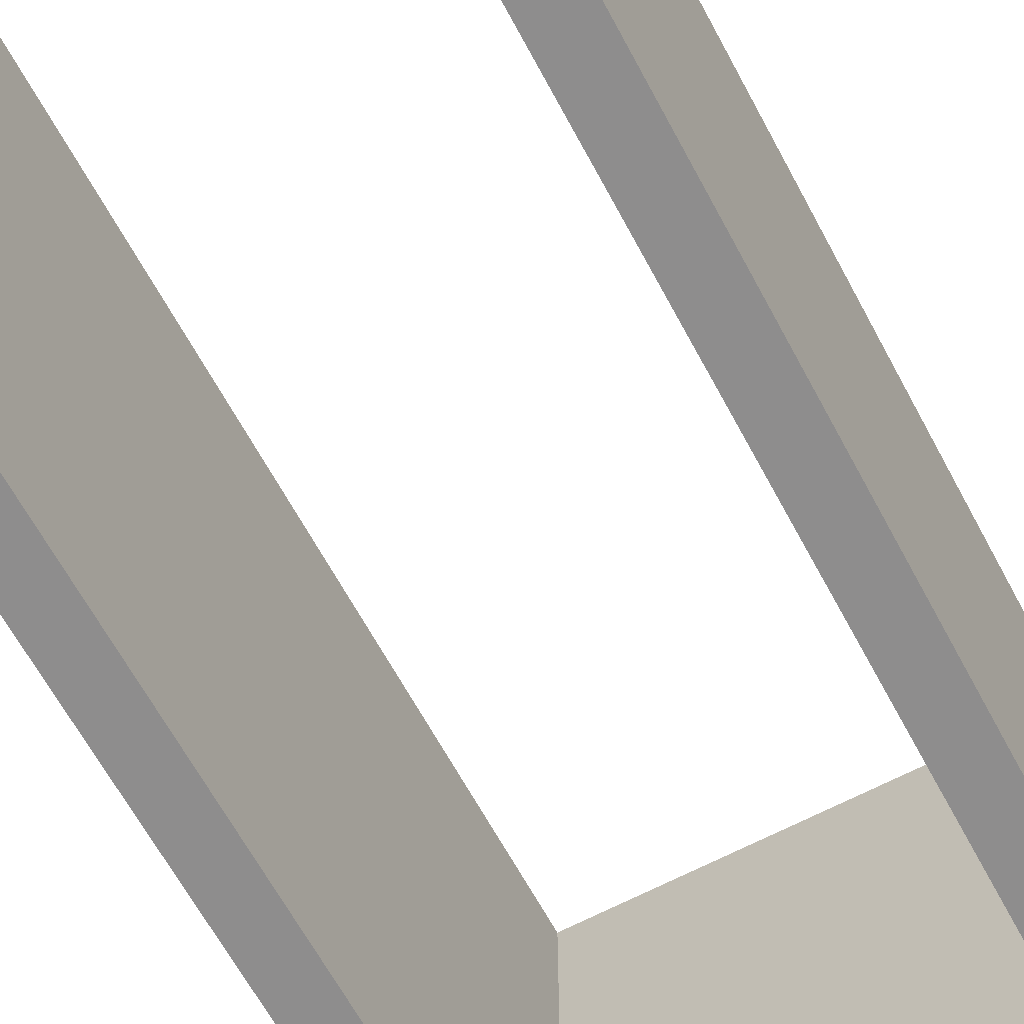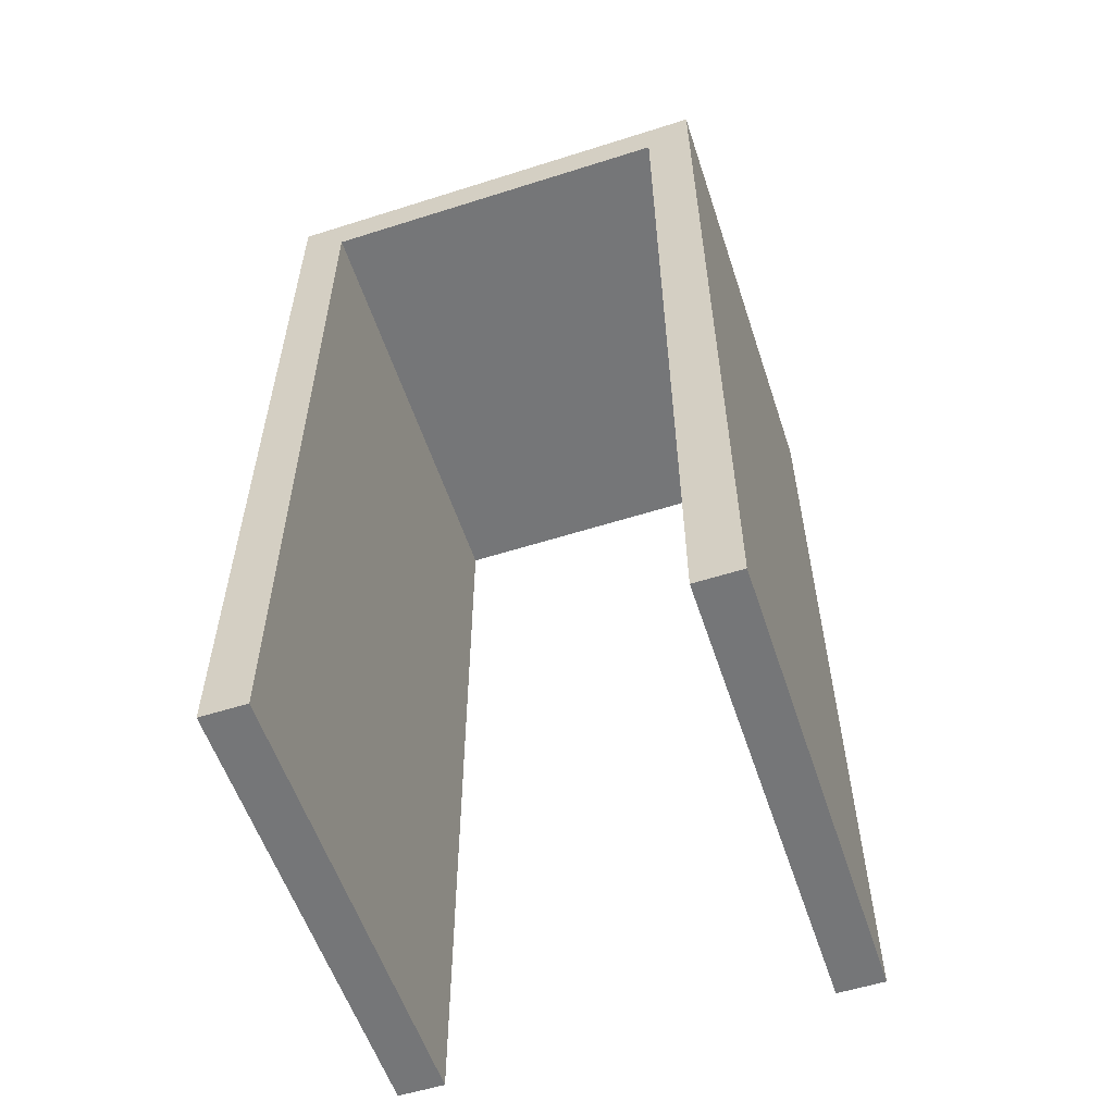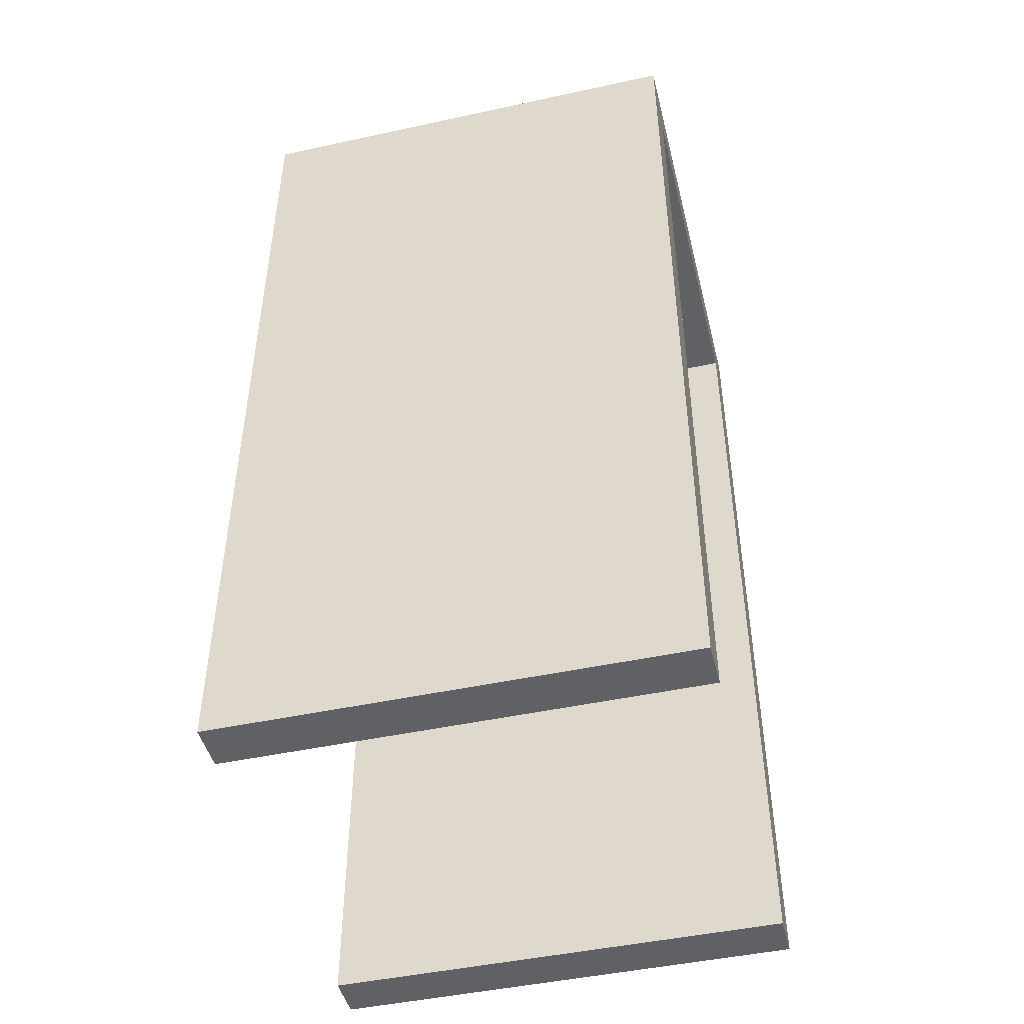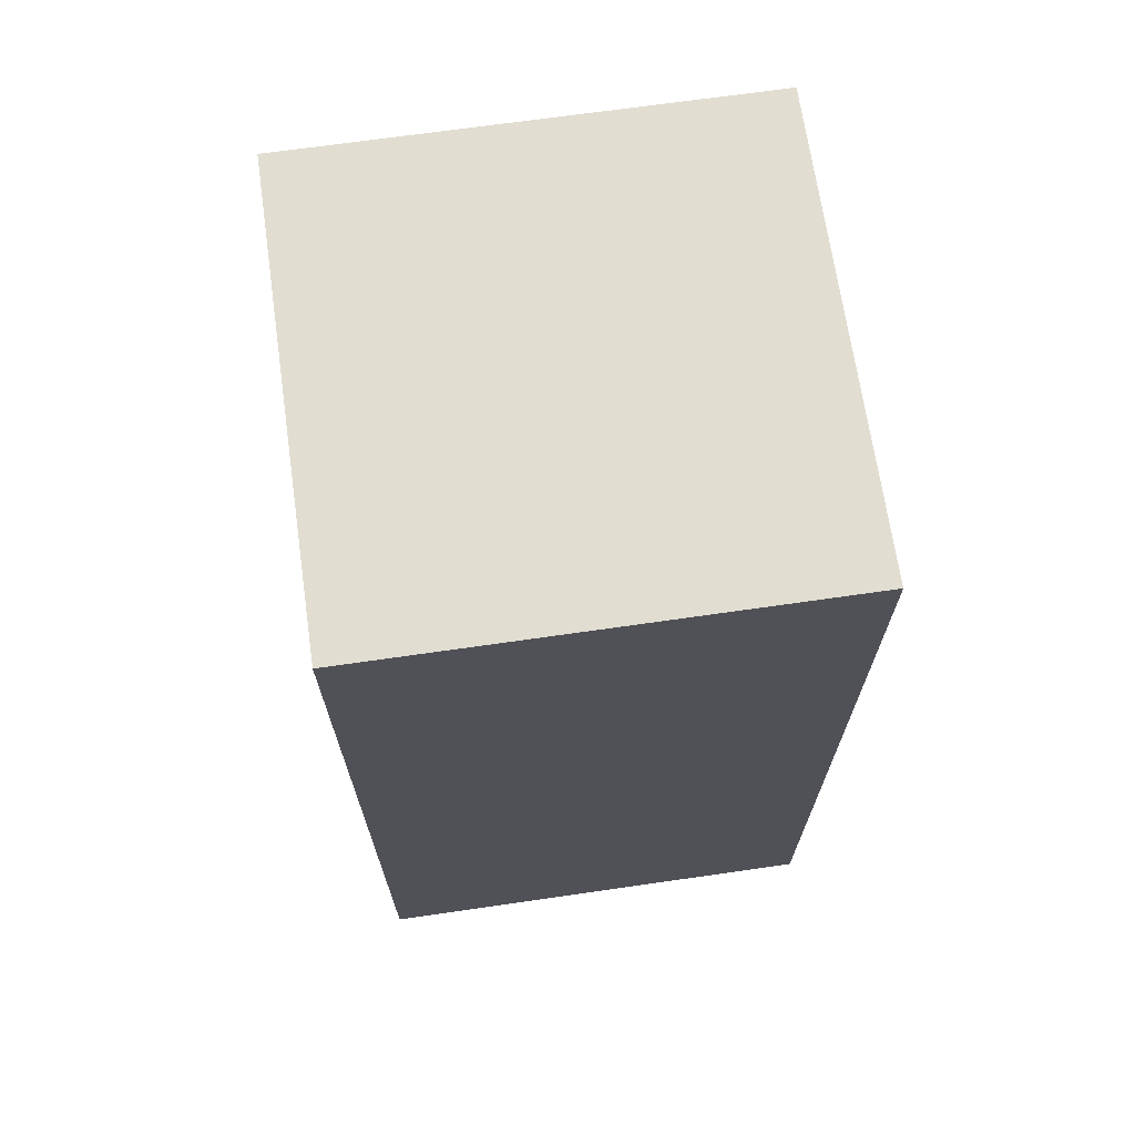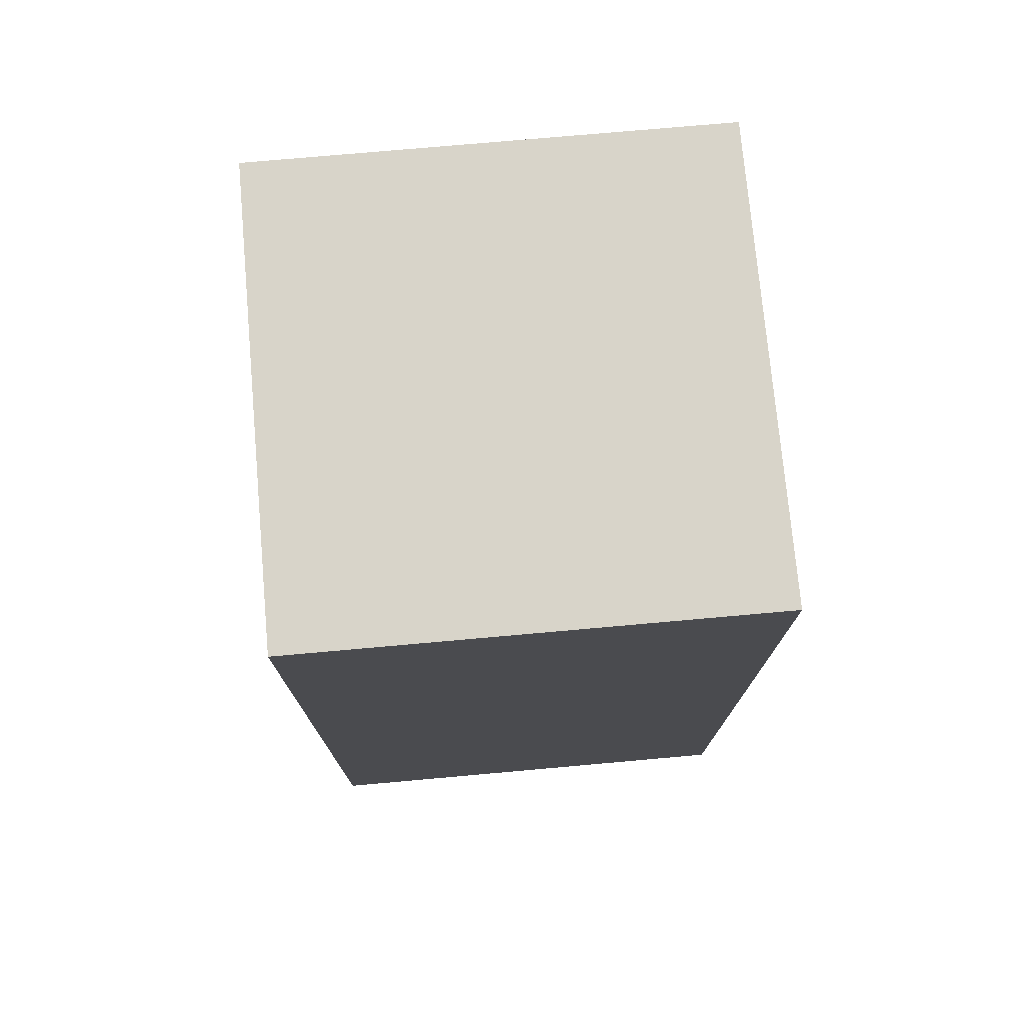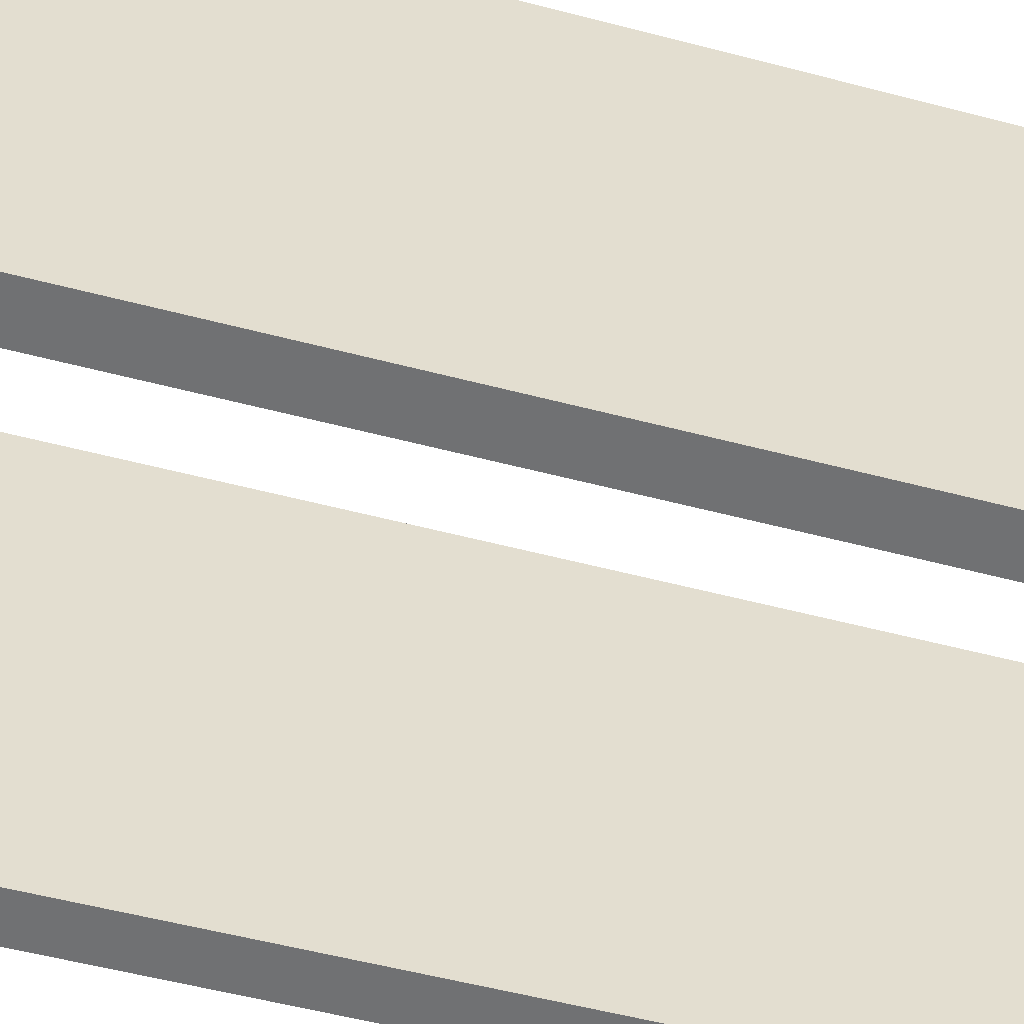
<metadata>
{"format":"obj","ext":"obj","renderer":"f3d","projection":"perspective","resolution":1024,"background":"white","views":[{"elev":-64.7,"azim":28.2,"up":"+Z"},{"elev":-56.8,"azim":-161.7,"up":"+Y"},{"elev":-46.5,"azim":-76.1,"up":"+Y"},{"elev":68.9,"azim":81.8,"up":"+Y"},{"elev":75.2,"azim":-95.1,"up":"+Y"},{"elev":-55.1,"azim":-105.5,"up":"+Z"}]}
</metadata>
<code>
v 0.4 1.9 -0.5
v 0.4 1.9 0.5
v -0.4 1.9 0.5
v -0.4 1.9 -0.5
v 0.5 2 -0.5
v -0.5 2 -0.5
v -0.5 2 0.5
v 0.5 2 0.5
v 0.5 -0 0.5
v 0.5 0 -0.5
v -0.4 0 -0.5
v -0.5 0 -0.5
v 0.4 0 -0.5
v 0.4 -0 0.5
v -0.4 -0 0.5
v -0.5 -0 0.5
f 2 4 1
f 6 8 5
f 8 10 5
f 8 3 2
f 4 12 6
f 1 6 5
f 10 14 13
f 2 9 8
f 1 10 13
f 2 13 14
f 15 12 11
f 4 15 11
f 3 16 15
f 6 16 7
f 2 3 4
f 6 7 8
f 8 9 10
f 8 7 3
f 4 11 12
f 1 4 6
f 10 9 14
f 2 14 9
f 1 5 10
f 2 1 13
f 15 16 12
f 4 3 15
f 3 7 16
f 6 12 16

</code>
